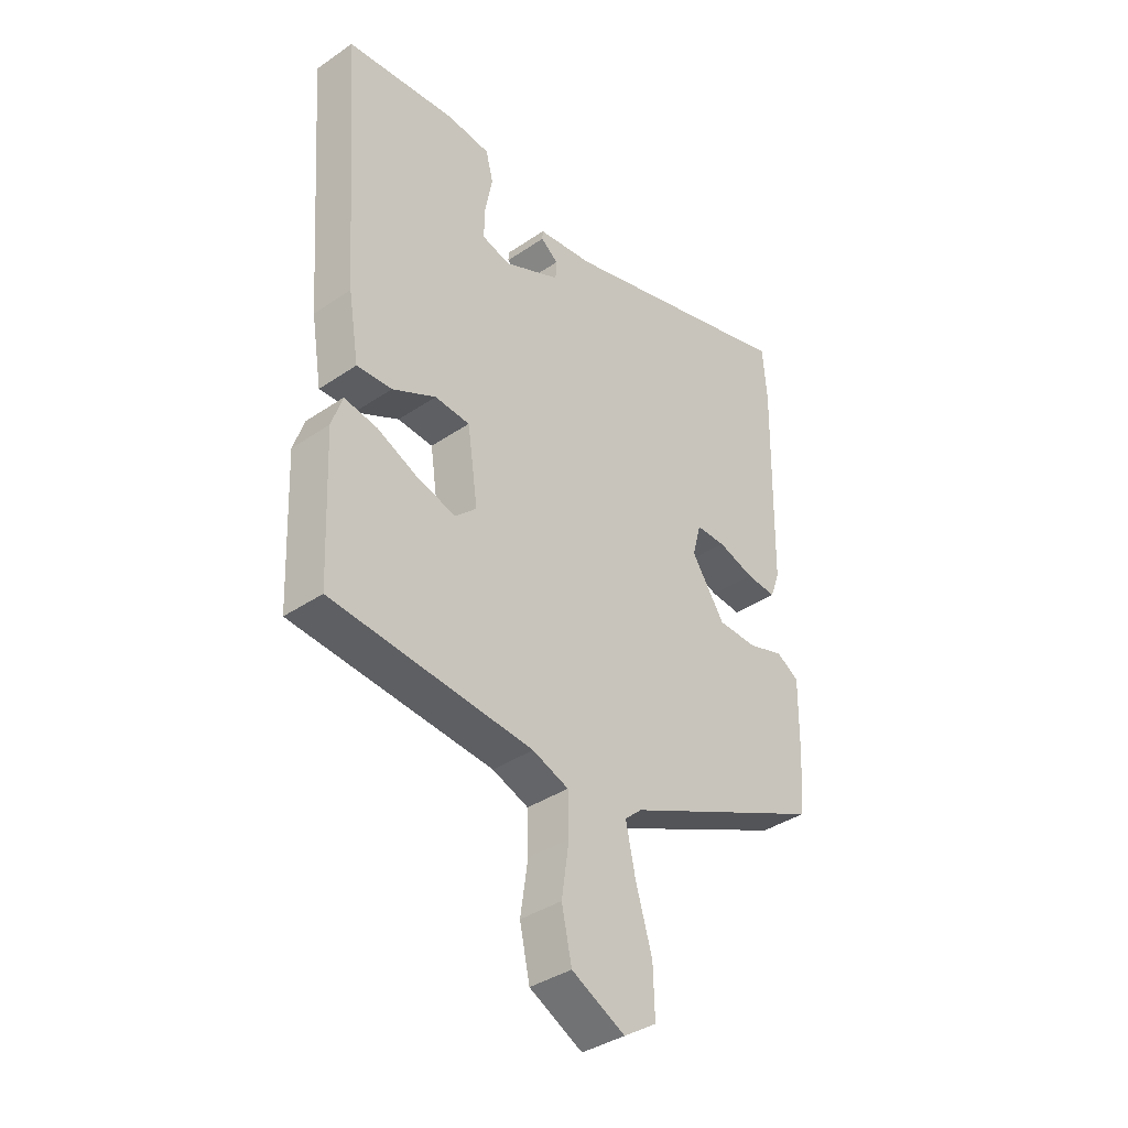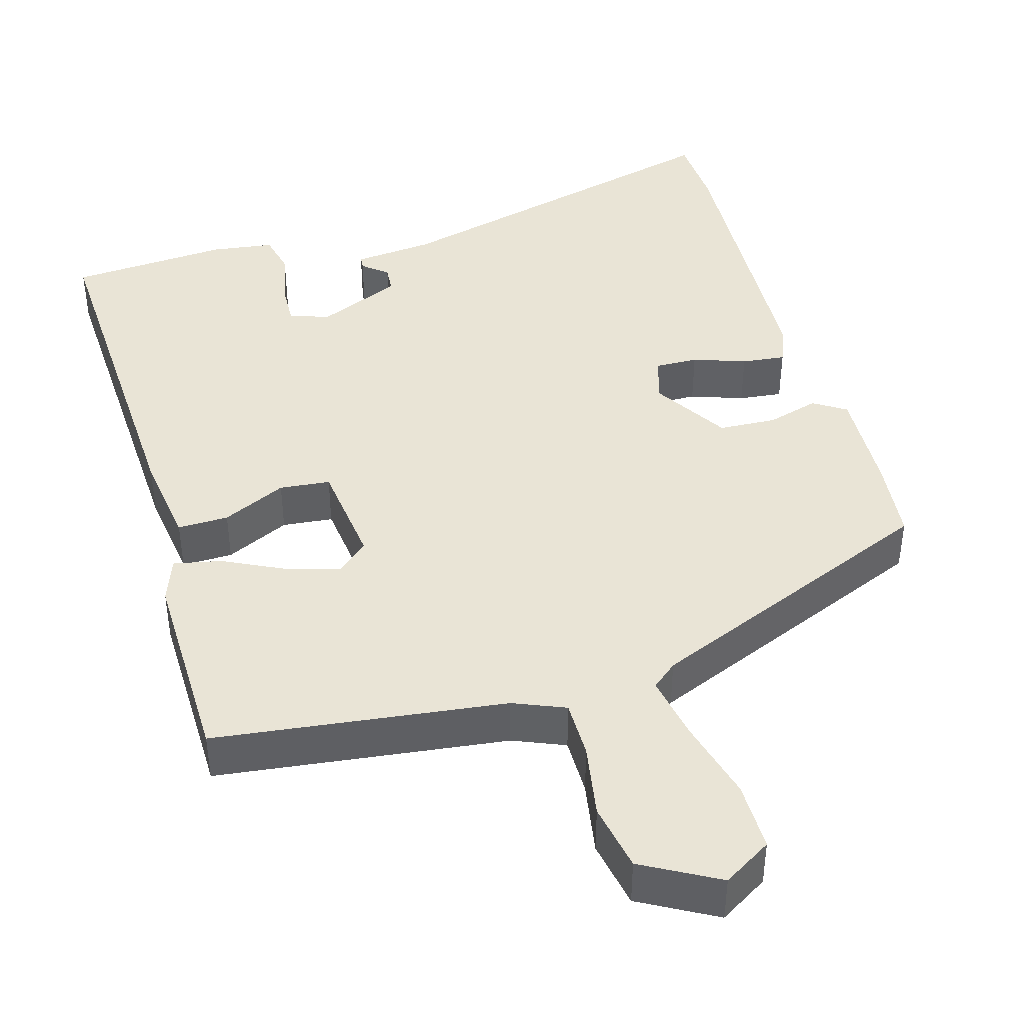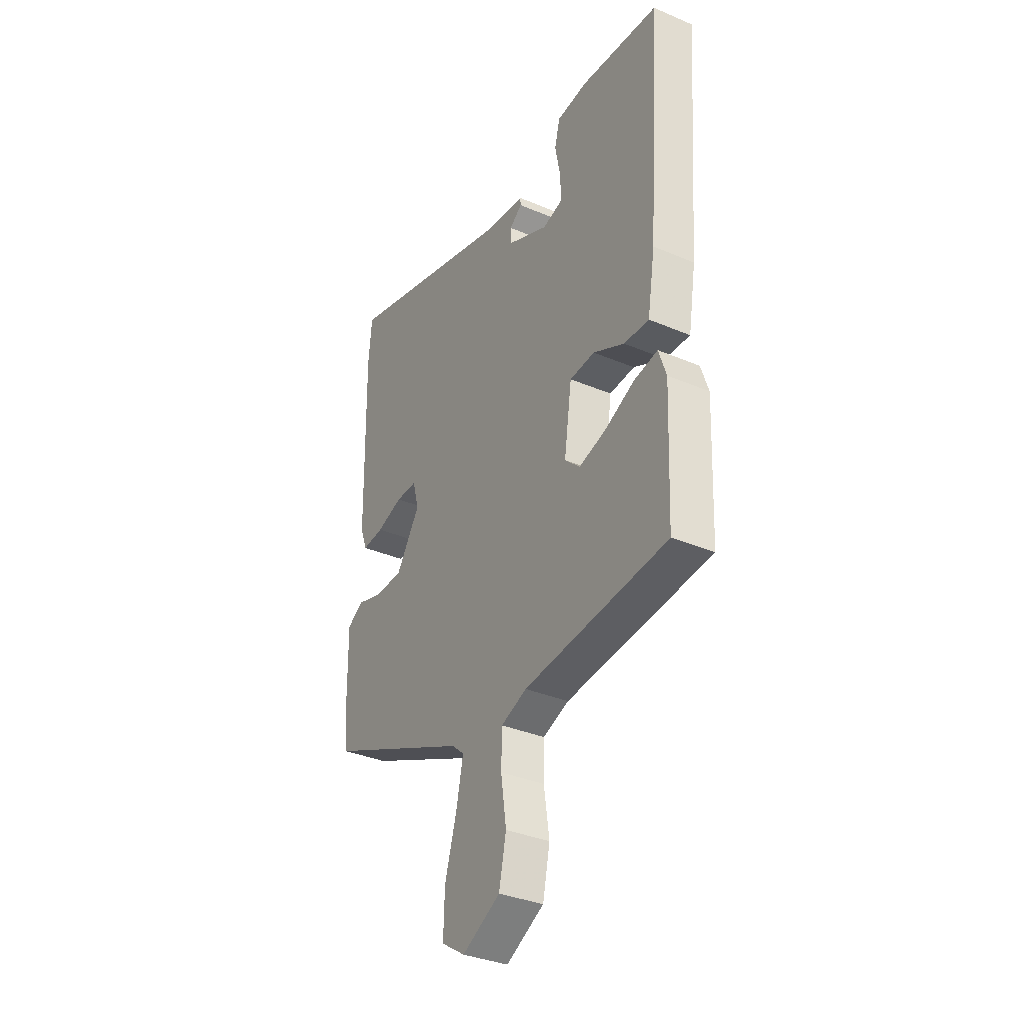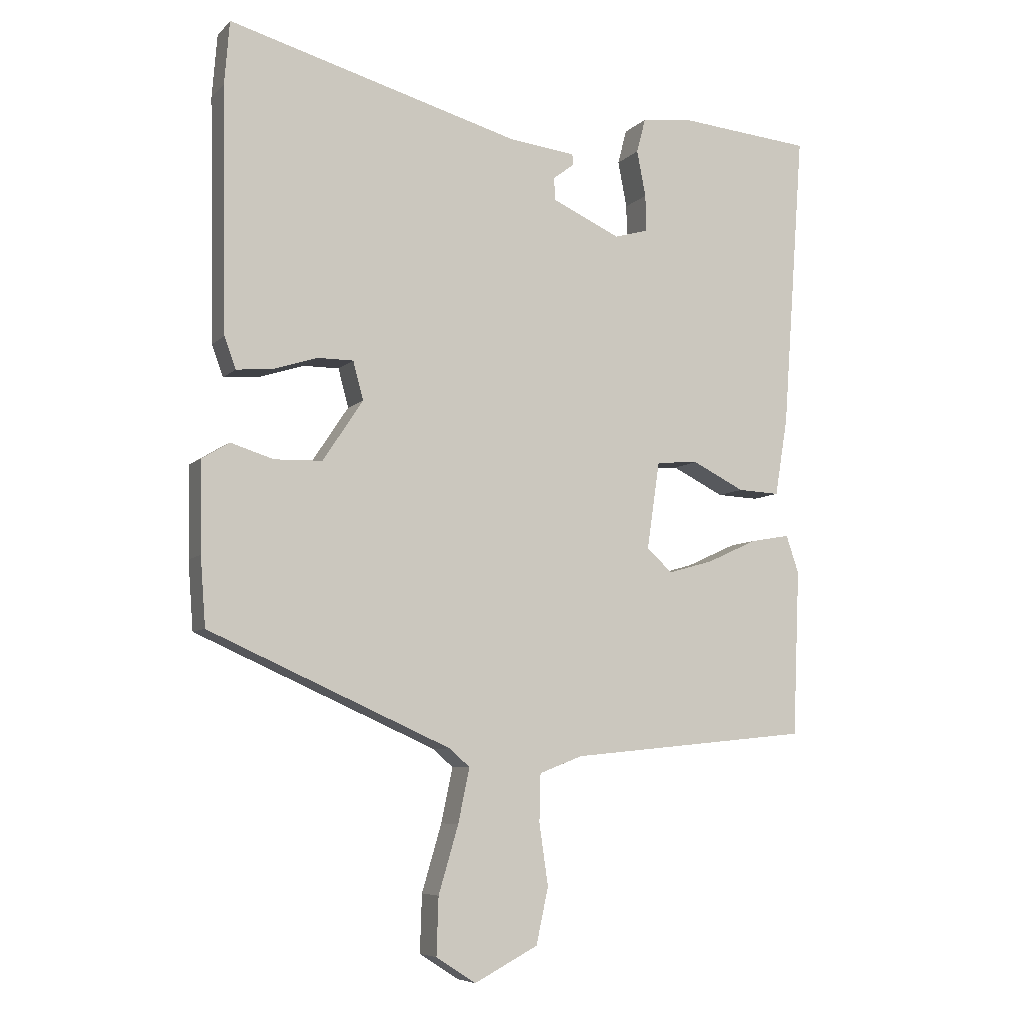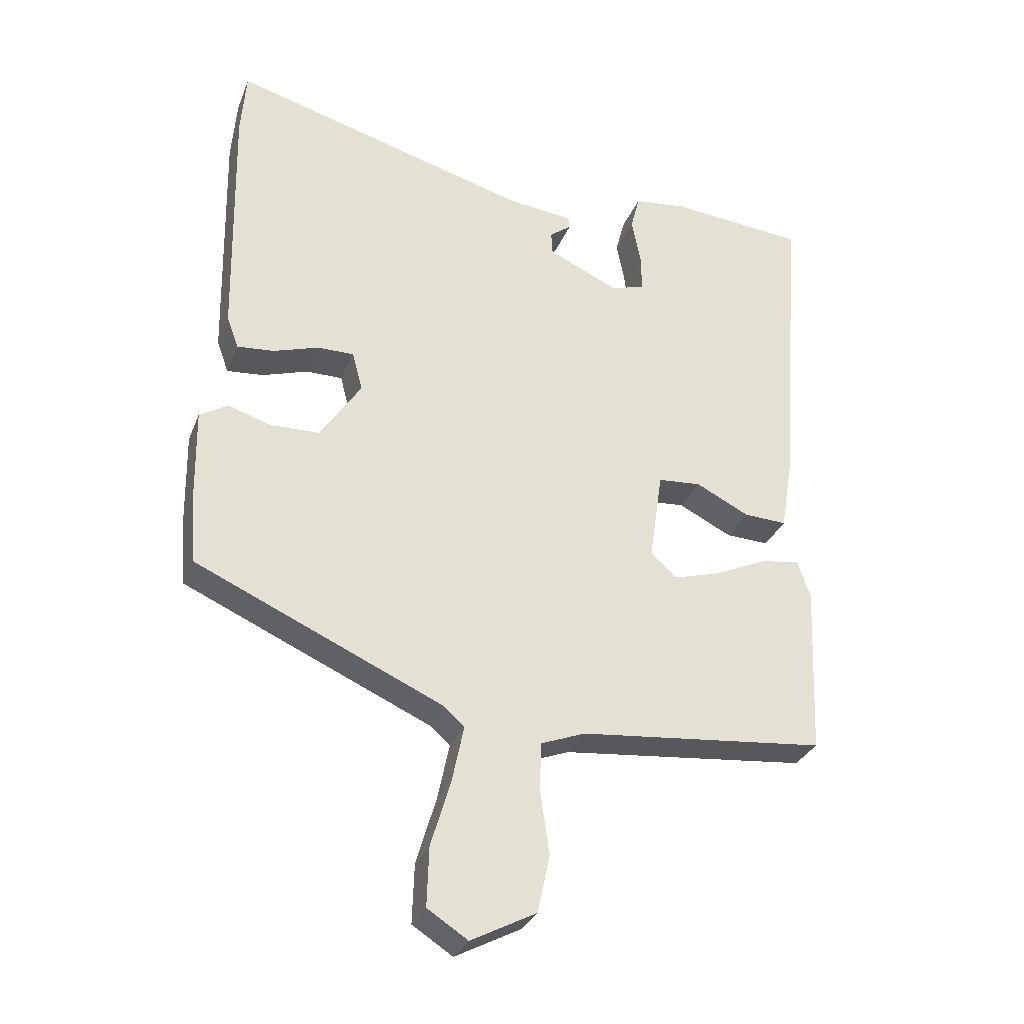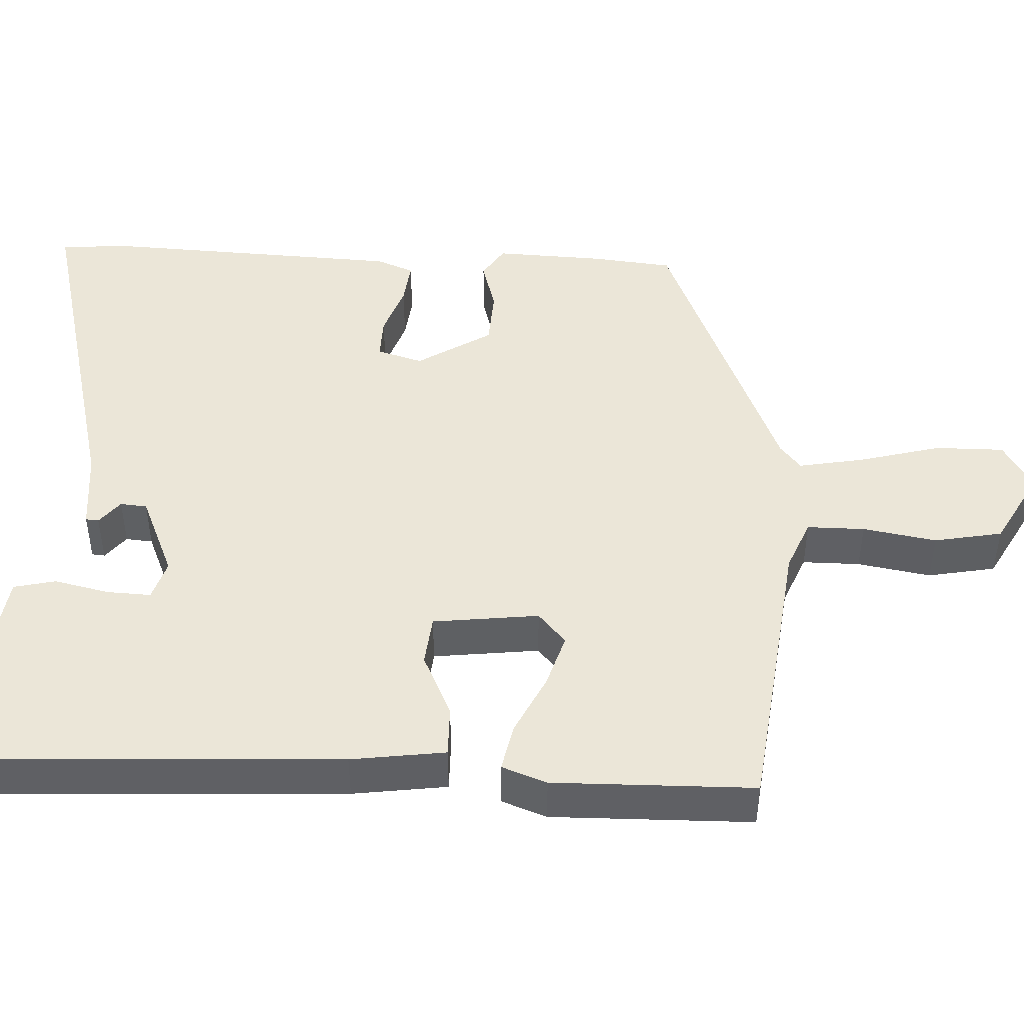
<metadata>
{"format":"obj","ext":"obj","renderer":"f3d","projection":"perspective","resolution":1024,"background":"white","views":[{"elev":-37.6,"azim":131.1,"up":"+Z"},{"elev":42.7,"azim":165.4,"up":"+Y"},{"elev":-34.7,"azim":60.3,"up":"+Z"},{"elev":-6.8,"azim":-23.0,"up":"+Z"},{"elev":-30.5,"azim":-19.1,"up":"+Z"},{"elev":46.2,"azim":94.2,"up":"+Y"}]}
</metadata>
<code>
v -0.516 0.07 -0.329
v -0.524 0.07 -0.222
v -0.526 0.07 -0.081
v -0.483 0.07 -0.055
v -0.416 0.07 -0.076
v -0.341 0.07 -0.074
v -0.278 0.07 0.021
v -0.294 0.07 0.081
v -0.35 0.07 0.081
v -0.419 0.07 0.059
v -0.476 0.07 0.054
v -0.494 0.07 0.103
v -0.501 0.07 0.484
v -0.493 0.07 0.583
v -0.035 0.07 0.454
v 0.07 0.07 0.441
v 0.071 0.07 0.424
v 0.038 0.07 0.399
v 0.04 0.07 0.364
v 0.147 0.07 0.315
v 0.2 0.07 0.33
v 0.199 0.07 0.387
v 0.185 0.07 0.459
v 0.199 0.07 0.513
v 0.281 0.07 0.522
v 0.487 0.07 0.503
v 0.453 0.07 0.037
v 0.433 0.07 -0.085
v 0.367 0.07 -0.082
v 0.285 0.07 -0.041
v 0.219 0.07 -0.046
v 0.199 0.07 -0.183
v 0.239 0.07 -0.22
v 0.31 0.07 -0.2
v 0.389 0.07 -0.164
v 0.451 0.07 -0.153
v 0.471 0.07 -0.212
v 0.46 0.07 -0.473
v 0.081 0.07 -0.51
v 0.013 0.07 -0.536
v 0.011 0.07 -0.611
v 0.025 0.07 -0.707
v 0.006 0.07 -0.795
v -0.094 0.07 -0.847
v -0.156 0.07 -0.807
v -0.153 0.07 -0.717
v -0.122 0.07 -0.612
v -0.104 0.07 -0.527
v -0.136 0.07 -0.499
v -0.516 0 -0.329
v -0.524 0 -0.222
v -0.526 0 -0.081
v -0.483 0 -0.055
v -0.416 0 -0.076
v -0.341 0 -0.074
v -0.278 0 0.021
v -0.294 0 0.081
v -0.35 0 0.081
v -0.419 0 0.059
v -0.476 0 0.054
v -0.494 0 0.103
v -0.501 0 0.484
v -0.493 0 0.583
v -0.035 0 0.454
v 0.07 0 0.441
v 0.071 0 0.424
v 0.038 0 0.399
v 0.04 0 0.364
v 0.147 0 0.315
v 0.2 0 0.33
v 0.199 0 0.387
v 0.185 0 0.459
v 0.199 0 0.513
v 0.281 0 0.522
v 0.487 0 0.503
v 0.453 0 0.037
v 0.433 0 -0.085
v 0.367 0 -0.082
v 0.285 0 -0.041
v 0.219 0 -0.046
v 0.199 0 -0.183
v 0.239 0 -0.22
v 0.31 0 -0.2
v 0.389 0 -0.164
v 0.451 0 -0.153
v 0.471 0 -0.212
v 0.46 0 -0.473
v 0.081 0 -0.51
v 0.013 0 -0.536
v 0.011 0 -0.611
v 0.025 0 -0.707
v 0.006 0 -0.795
v -0.094 0 -0.847
v -0.156 0 -0.807
v -0.153 0 -0.717
v -0.122 0 -0.612
v -0.104 0 -0.527
v -0.136 0 -0.499
f 45 46 47
f 44 45 47
f 43 44 47
f 42 43 47
f 41 42 47
f 40 41 47 48
f 39 40 48 49
f 38 39 49
f 37 38 49
f 36 37 49
f 35 36 49
f 34 35 49
f 28 29 30
f 27 28 30
f 26 27 30
f 25 26 30
f 24 25 30
f 23 24 30
f 22 23 30
f 21 22 30 31
f 20 21 31 32
f 15 16 17 18
f 15 18 19
f 14 15 19
f 13 14 19
f 12 13 19
f 11 12 19
f 10 11 19
f 9 10 19
f 8 9 19 20
f 3 4 5
f 2 3 5
f 1 2 5
f 49 1 5
f 49 5 6
f 33 34 49
f 49 6 7
f 33 49 7
f 32 33 7
f 7 8 20 32
f 96 95 94
f 96 94 93
f 96 93 92
f 96 92 91
f 96 91 90
f 97 96 90 89
f 98 97 89 88
f 98 88 87
f 98 87 86
f 98 86 85
f 98 85 84
f 98 84 83
f 79 78 77
f 79 77 76
f 79 76 75
f 79 75 74
f 79 74 73
f 79 73 72
f 79 72 71
f 80 79 71 70
f 81 80 70 69
f 67 66 65 64
f 68 67 64
f 68 64 63
f 68 63 62
f 68 62 61
f 68 61 60
f 68 60 59
f 68 59 58
f 69 68 58 57
f 54 53 52
f 54 52 51
f 54 51 50
f 54 50 98
f 55 54 98
f 98 83 82
f 56 55 98
f 56 98 82
f 56 82 81
f 81 69 57 56
f 1 50 51 2
f 2 51 52 3
f 3 52 53 4
f 4 53 54 5
f 5 54 55 6
f 6 55 56 7
f 7 56 57 8
f 8 57 58 9
f 9 58 59 10
f 10 59 60 11
f 11 60 61 12
f 12 61 62 13
f 13 62 63 14
f 14 63 64 15
f 15 64 65 16
f 16 65 66 17
f 17 66 67 18
f 18 67 68 19
f 19 68 69 20
f 20 69 70 21
f 21 70 71 22
f 22 71 72 23
f 23 72 73 24
f 24 73 74 25
f 25 74 75 26
f 26 75 76 27
f 27 76 77 28
f 28 77 78 29
f 29 78 79 30
f 30 79 80 31
f 31 80 81 32
f 32 81 82 33
f 33 82 83 34
f 34 83 84 35
f 35 84 85 36
f 36 85 86 37
f 37 86 87 38
f 38 87 88 39
f 39 88 89 40
f 40 89 90 41
f 41 90 91 42
f 42 91 92 43
f 43 92 93 44
f 44 93 94 45
f 45 94 95 46
f 46 95 96 47
f 47 96 97 48
f 48 97 98 49
f 49 98 50 1

</code>
